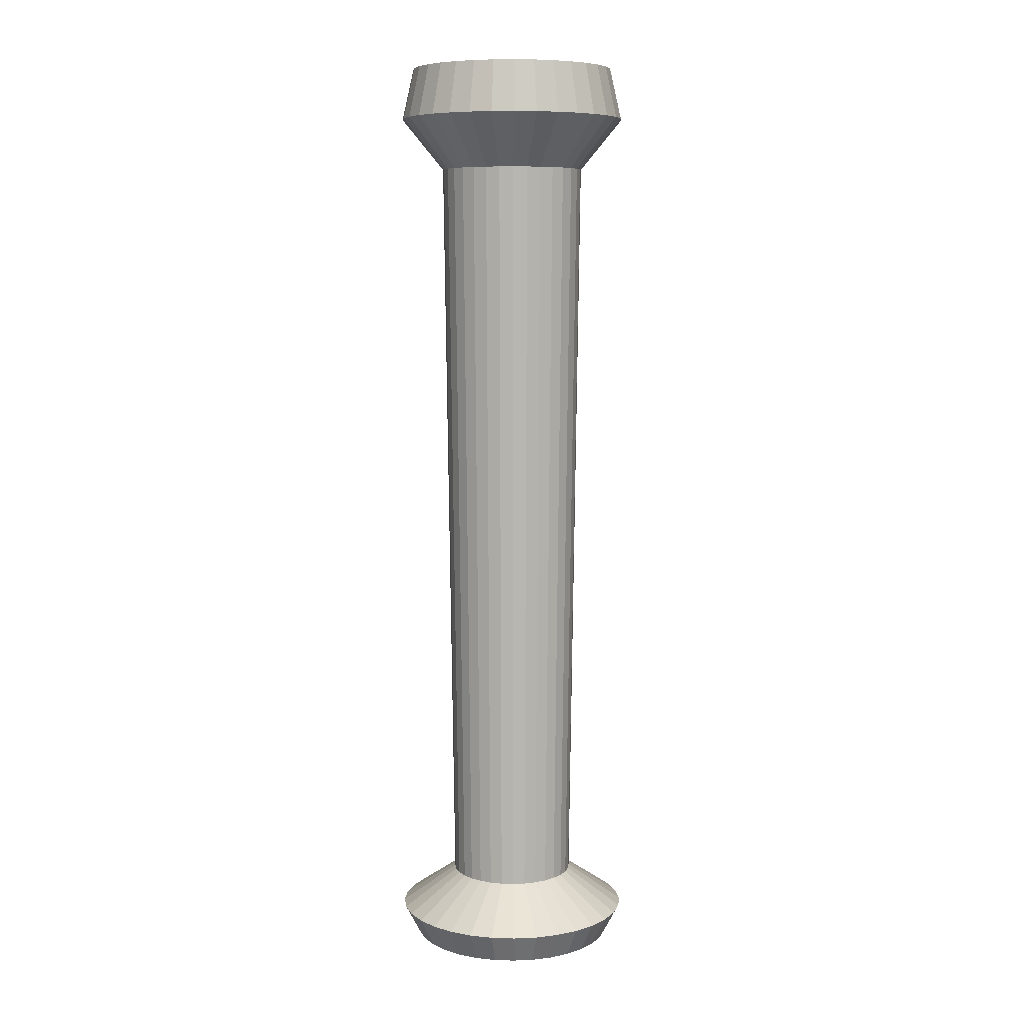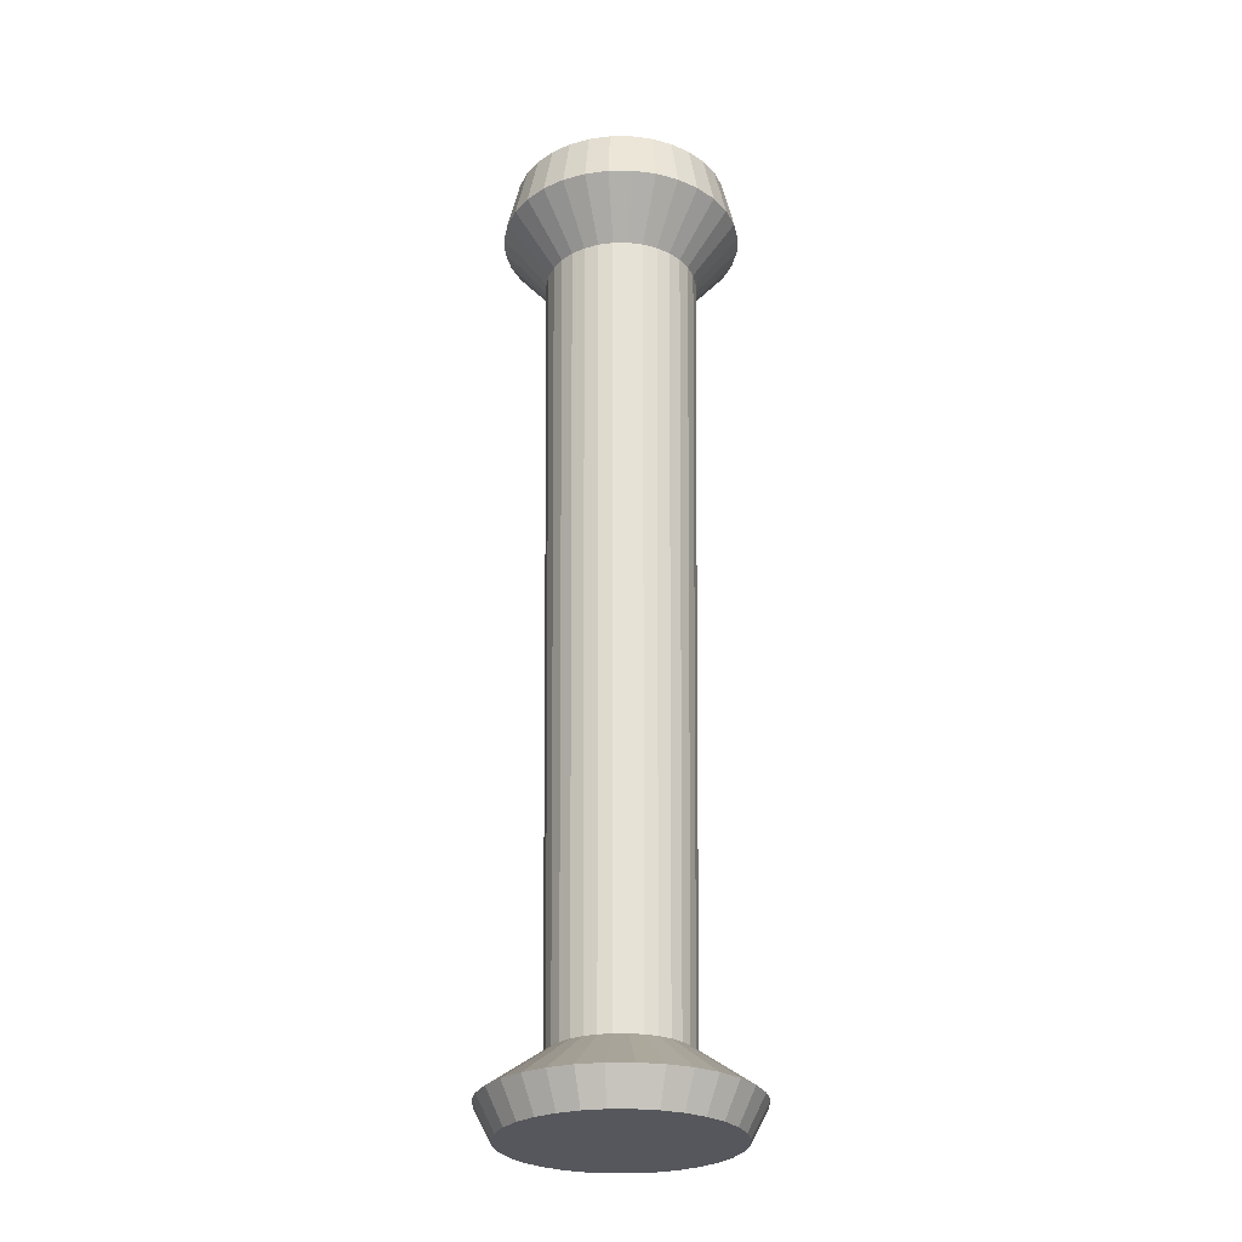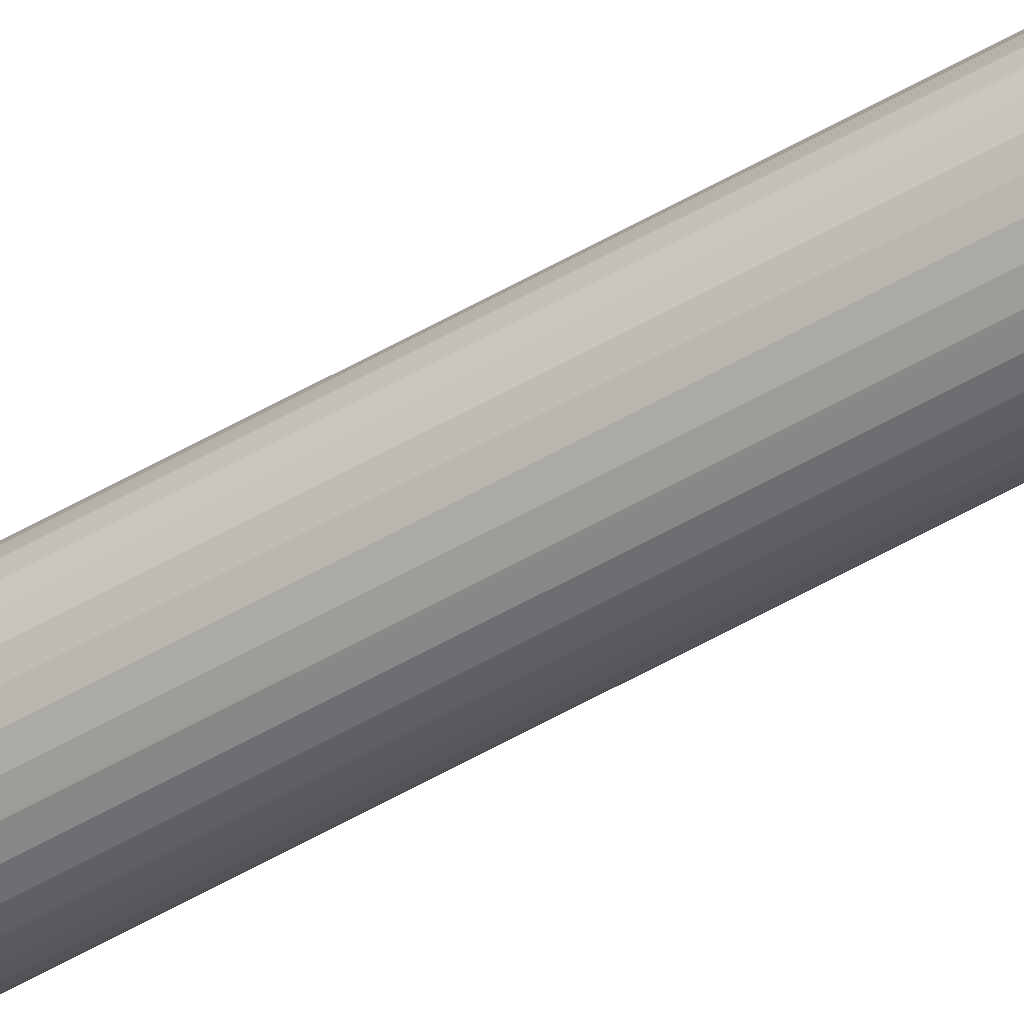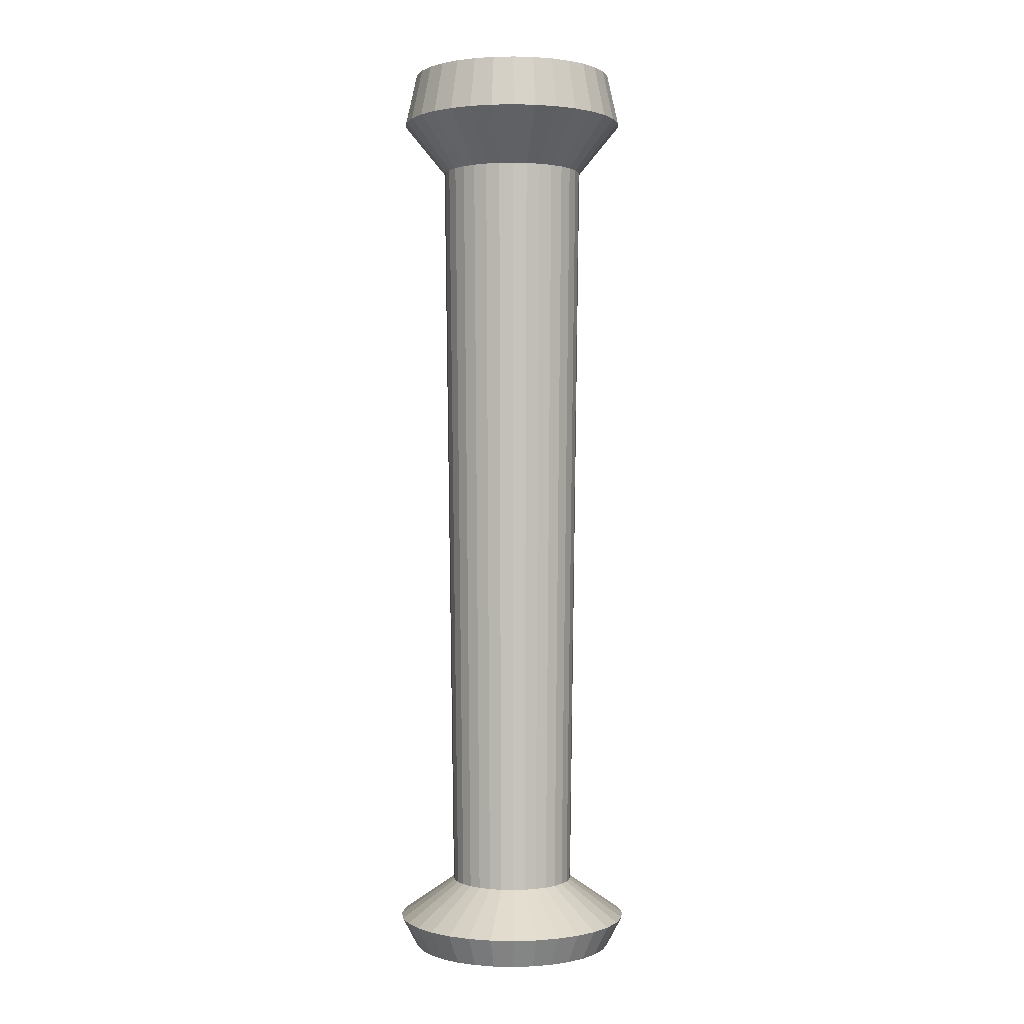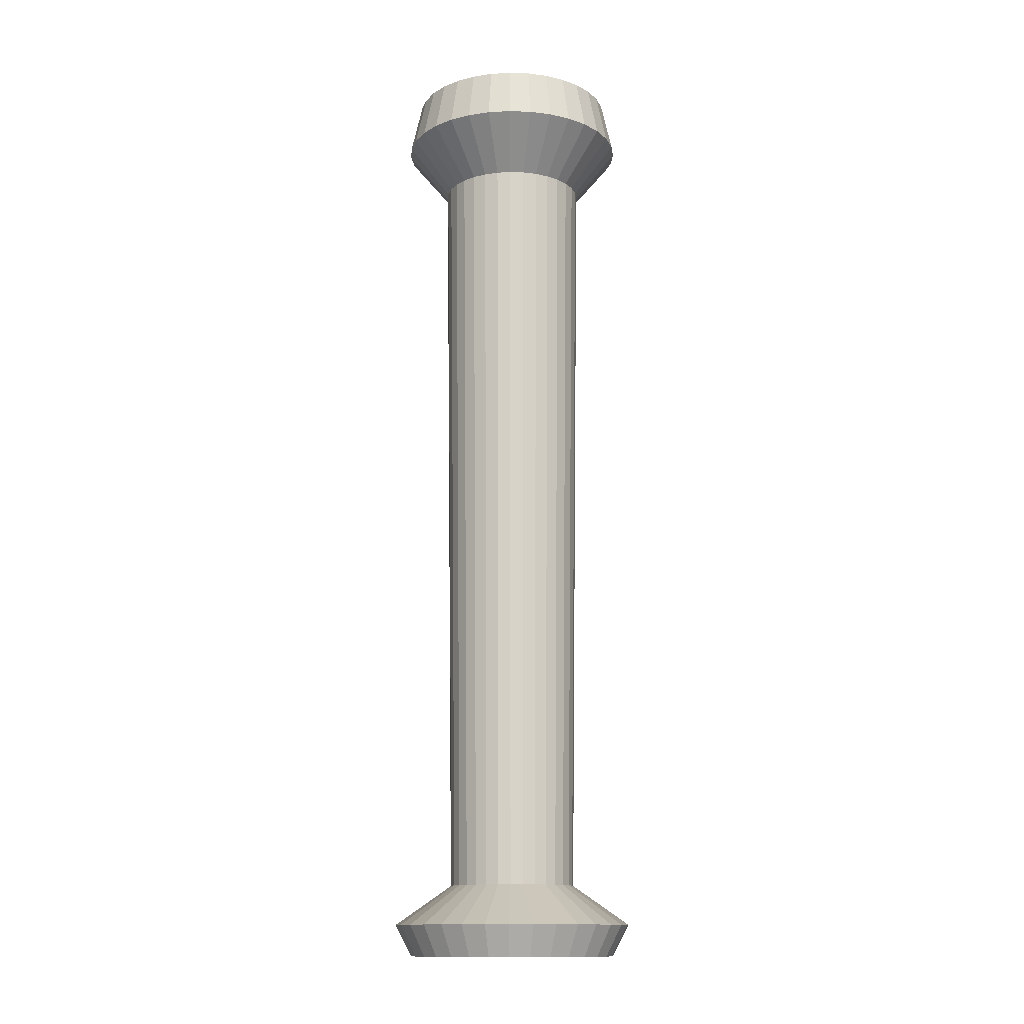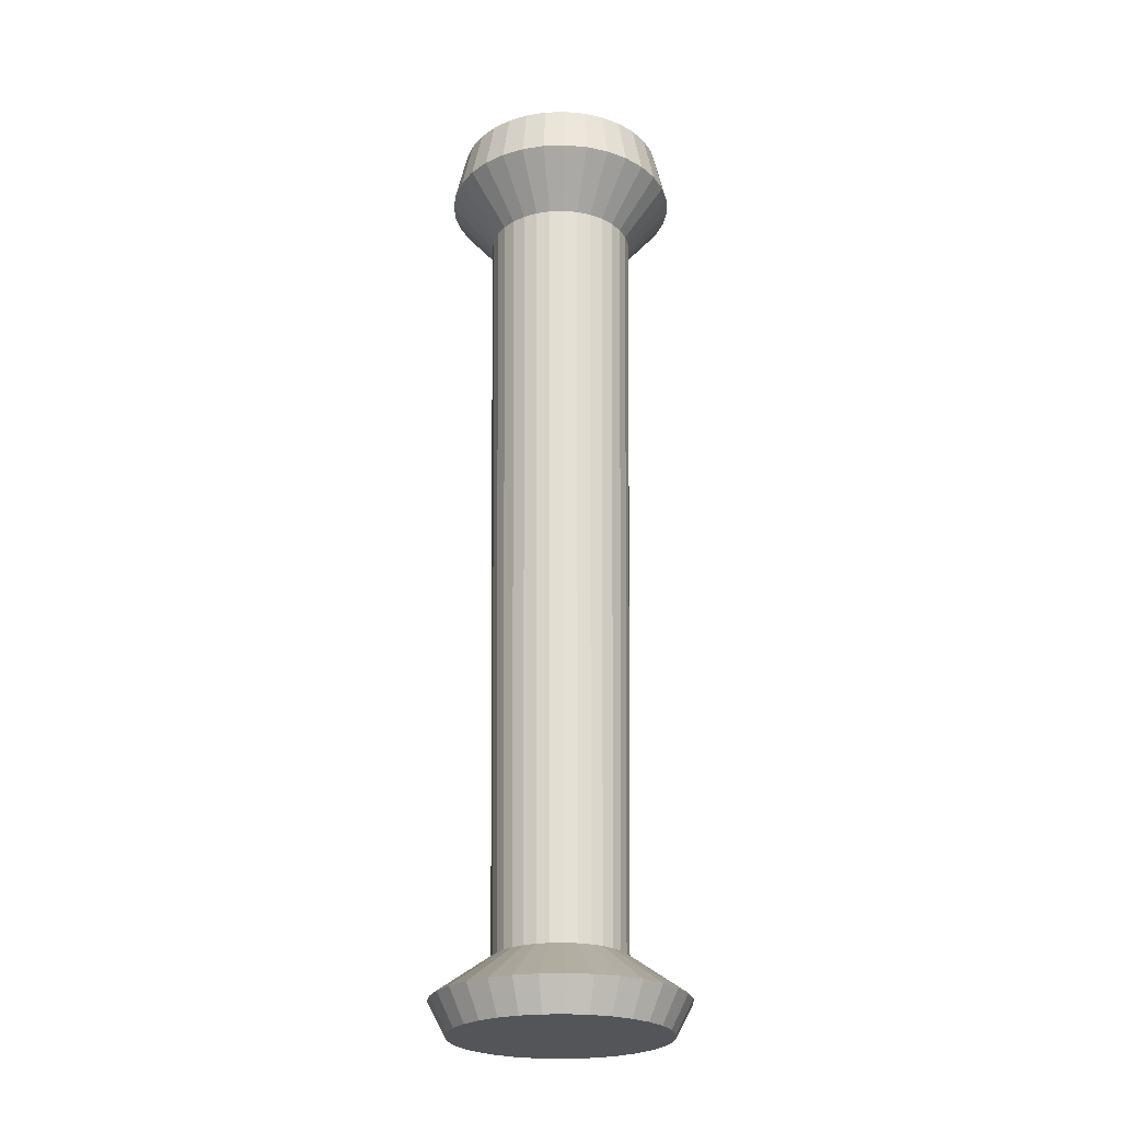
<metadata>
{"format":"obj","ext":"obj","renderer":"f3d","projection":"perspective","resolution":1024,"background":"white","views":[{"elev":8.0,"azim":100.2,"up":"+Z"},{"elev":-27.6,"azim":73.4,"up":"+Z"},{"elev":-49.5,"azim":123.3,"up":"+Y"},{"elev":1.0,"azim":111.7,"up":"+Z"},{"elev":-13.5,"azim":80.1,"up":"+Z"},{"elev":-24.6,"azim":-81.3,"up":"+Z"}]}
</metadata>
<code>
o Cylinder
v 0.02625 0.7122 0.4871
v 0.05149 0.7198 0.4871
v 0.07475 0.7323 0.4871
v 0.09513 0.749 0.4871
v 0.1119 0.7694 0.4871
v 0.1243 0.7926 0.4871
v 0.132 0.8179 0.4871
v 0.1345 0.8441 0.4871
v 0.132 0.8704 0.4871
v 0.1243 0.8956 0.4871
v 0.1119 0.9189 0.4871
v 0.09513 0.9393 0.4871
v 0.07475 0.956 0.4871
v 0.05149 0.9684 0.4871
v 0.02625 0.9761 0.4871
v 0 0.9787 0.4871
v -0.02625 0.9761 0.4871
v -0.05149 0.9684 0.4871
v -0.07475 0.956 0.4871
v -0.09513 0.9393 0.4871
v -0.1119 0.9189 0.4871
v -0.1243 0.8956 0.4871
v -0.132 0.8704 0.4871
v -0.1345 0.8441 0.4871
v -0.132 0.8179 0.4871
v -0.1243 0.7926 0.4871
v -0.1119 0.7694 0.4871
v -0.09513 0.749 0.4871
v -0.07475 0.7323 0.4871
v -0.05149 0.7198 0.4871
v -0.02625 0.7122 0.4871
v 0 0.7096 0.4871
v 0 0.7232 0.5469
v 0 0.7232 -0.5469
v -0.0236 0.7255 0.5469
v -0.0236 0.7255 -0.5469
v -0.04629 0.7324 0.5469
v -0.04629 0.7324 -0.5469
v -0.06721 0.7436 0.5469
v -0.06721 0.7436 -0.5469
v -0.08554 0.7586 0.5469
v -0.08554 0.7586 -0.5469
v -0.1006 0.7769 0.5469
v -0.1006 0.7769 -0.5469
v -0.1118 0.7978 0.5469
v -0.1118 0.7978 -0.5469
v -0.1186 0.8205 0.5469
v -0.1186 0.8205 -0.5469
v -0.121 0.8441 0.5469
v -0.121 0.8441 -0.5469
v -0.1186 0.8677 0.5469
v -0.1186 0.8677 -0.5469
v -0.1118 0.8904 0.5469
v -0.1118 0.8904 -0.5469
v -0.1006 0.9113 0.5469
v -0.1006 0.9113 -0.5469
v -0.08554 0.9297 0.5469
v -0.08554 0.9297 -0.5469
v -0.06721 0.9447 0.5469
v -0.06721 0.9447 -0.5469
v -0.04629 0.9559 0.5469
v -0.04629 0.9559 -0.5469
v -0.0236 0.9628 0.5469
v -0.0236 0.9628 -0.5469
v 0 0.9651 0.5469
v 0 0.9651 -0.5469
v 0.0236 0.9628 0.5469
v 0.0236 0.9628 -0.5469
v 0.04629 0.9559 0.5469
v 0.04629 0.9559 -0.5469
v 0.06721 0.9447 0.5469
v 0.06721 0.9447 -0.5469
v 0.08554 0.9297 0.5469
v 0.08554 0.9297 -0.5469
v 0.1006 0.9113 0.5469
v 0.1006 0.9113 -0.5469
v 0.1118 0.8904 0.5469
v 0.1118 0.8904 -0.5469
v 0.1186 0.8677 0.5469
v 0.1186 0.8677 -0.5469
v 0.121 0.8441 0.5469
v 0.121 0.8441 -0.5469
v 0.1186 0.8205 0.5469
v 0.1186 0.8205 -0.5469
v 0.1118 0.7978 0.5469
v 0.1118 0.7978 -0.5469
v 0.1006 0.7769 0.5469
v 0.1006 0.7769 -0.5469
v 0.08554 0.7586 0.5469
v 0.08554 0.7586 -0.5469
v 0.06721 0.7436 0.5469
v 0.06721 0.7436 -0.5469
v 0.04629 0.7324 0.5469
v 0.04629 0.7324 -0.5469
v 0.0236 0.7255 0.5469
v 0.0236 0.7255 -0.5469
v 0.01661 0.7606 0.4268
v 0.03258 0.7655 0.4268
v 0.0473 0.7733 0.4268
v 0.0602 0.7839 0.4268
v 0.07078 0.7968 0.4268
v 0.07865 0.8116 0.4268
v 0.0835 0.8275 0.4268
v 0.08513 0.8441 0.4268
v 0.0835 0.8607 0.4268
v 0.07865 0.8767 0.4268
v 0.07078 0.8914 0.4268
v 0.0602 0.9043 0.4268
v 0.0473 0.9149 0.4268
v 0.03258 0.9228 0.4268
v 0.01661 0.9276 0.4268
v 0 0.9293 0.4268
v -0.01661 0.9276 0.4268
v -0.03258 0.9228 0.4268
v -0.0473 0.9149 0.4268
v -0.0602 0.9043 0.4268
v -0.07078 0.8914 0.4268
v -0.07865 0.8767 0.4268
v -0.0835 0.8607 0.4268
v -0.08513 0.8441 0.4268
v -0.0835 0.8275 0.4268
v -0.07865 0.8116 0.4268
v -0.07078 0.7968 0.4268
v -0.0602 0.7839 0.4268
v -0.0473 0.7733 0.4268
v -0.03258 0.7655 0.4268
v -0.01661 0.7606 0.4268
v -0 0.759 0.4268
v 0 0.7041 -0.5107
v 0.02732 0.7068 -0.5107
v 0.0536 0.7147 -0.5107
v 0.07781 0.7277 -0.5107
v 0.09904 0.7451 -0.5107
v 0.1165 0.7663 -0.5107
v 0.1294 0.7905 -0.5107
v 0.1374 0.8168 -0.5107
v 0.1401 0.8441 -0.5107
v 0.1374 0.8715 -0.5107
v 0.1294 0.8977 -0.5107
v 0.1165 0.9219 -0.5107
v 0.09904 0.9432 -0.5107
v 0.07781 0.9606 -0.5107
v 0.0536 0.9735 -0.5107
v 0.02732 0.9815 -0.5107
v 0 0.9842 -0.5107
v -0.02732 0.9815 -0.5107
v -0.0536 0.9735 -0.5107
v -0.07781 0.9606 -0.5107
v -0.09904 0.9432 -0.5107
v -0.1165 0.9219 -0.5107
v -0.1294 0.8977 -0.5107
v -0.1374 0.8715 -0.5107
v -0.1401 0.8441 -0.5107
v -0.1374 0.8168 -0.5107
v -0.1294 0.7905 -0.5107
v -0.1165 0.7663 -0.5107
v -0.09904 0.7451 -0.5107
v -0.07781 0.7277 -0.5107
v -0.0536 0.7147 -0.5107
v -0.02732 0.7068 -0.5107
v 0.01441 0.7717 -0.4647
v 0.02827 0.7759 -0.4647
v 0.04104 0.7827 -0.4647
v 0.05223 0.7919 -0.4647
v 0.06142 0.8031 -0.4647
v 0.06825 0.8159 -0.4647
v 0.07245 0.8297 -0.4647
v 0.07387 0.8441 -0.4647
v 0.07245 0.8585 -0.4647
v 0.06825 0.8724 -0.4647
v 0.06142 0.8852 -0.4647
v 0.05223 0.8964 -0.4647
v 0.04104 0.9056 -0.4647
v 0.02827 0.9124 -0.4647
v 0.01441 0.9166 -0.4647
v 0 0.918 -0.4647
v -0.01441 0.9166 -0.4647
v -0.02827 0.9124 -0.4647
v -0.04104 0.9056 -0.4647
v -0.05223 0.8964 -0.4647
v -0.06142 0.8852 -0.4647
v -0.06825 0.8724 -0.4647
v -0.07245 0.8585 -0.4647
v -0.07387 0.8441 -0.4647
v -0.07245 0.8297 -0.4647
v -0.06825 0.8159 -0.4647
v -0.06142 0.8031 -0.4647
v -0.05223 0.7919 -0.4647
v -0.04104 0.7827 -0.4647
v -0.02827 0.7759 -0.4647
v -0.01441 0.7717 -0.4647
v -0 0.7703 -0.4647
f 33 32 31 35
f 35 31 30 37
f 37 30 29 39
f 39 29 28 41
f 41 28 27 43
f 43 27 26 45
f 45 26 25 47
f 47 25 24 49
f 49 24 23 51
f 51 23 22 53
f 53 22 21 55
f 55 21 20 57
f 57 20 19 59
f 59 19 18 61
f 61 18 17 63
f 63 17 16 65
f 65 16 15 67
f 67 15 14 69
f 69 14 13 71
f 71 13 12 73
f 73 12 11 75
f 75 11 10 77
f 77 10 9 79
f 79 9 8 81
f 81 8 7 83
f 83 7 6 85
f 85 6 5 87
f 87 5 4 89
f 89 4 3 91
f 91 3 2 93
f 93 2 1 95
f 95 1 32 33
f 129 34 36 160
f 160 36 38 159
f 159 38 40 158
f 158 40 42 157
f 157 42 44 156
f 156 44 46 155
f 155 46 48 154
f 154 48 50 153
f 153 50 52 152
f 152 52 54 151
f 151 54 56 150
f 150 56 58 149
f 149 58 60 148
f 148 60 62 147
f 147 62 64 146
f 146 64 66 145
f 145 66 68 144
f 144 68 70 143
f 143 70 72 142
f 142 72 74 141
f 141 74 76 140
f 140 76 78 139
f 139 78 80 138
f 138 80 82 137
f 137 82 84 136
f 136 84 86 135
f 135 86 88 134
f 134 88 90 133
f 133 90 92 132
f 132 92 94 131
f 36 34 96 94 92 90 88 86 84 82 80 78 76 74 72 70 68 66 64 62 60 58 56 54 52 50 48 46 44 42 40 38
f 131 94 96 130
f 130 96 34 129
f 33 35 37 39 41 43 45 47 49 51 53 55 57 59 61 63 65 67 69 71 73 75 77 79 81 83 85 87 89 91 93 95
f 1 97 128 32
f 2 98 97 1
f 3 99 98 2
f 4 100 99 3
f 5 101 100 4
f 6 102 101 5
f 7 103 102 6
f 8 104 103 7
f 9 105 104 8
f 10 106 105 9
f 11 107 106 10
f 12 108 107 11
f 13 109 108 12
f 14 110 109 13
f 15 111 110 14
f 16 112 111 15
f 17 113 112 16
f 18 114 113 17
f 19 115 114 18
f 20 116 115 19
f 21 117 116 20
f 22 118 117 21
f 23 119 118 22
f 24 120 119 23
f 25 121 120 24
f 26 122 121 25
f 27 123 122 26
f 28 124 123 27
f 29 125 124 28
f 30 126 125 29
f 31 127 126 30
f 32 128 127 31
f 161 130 129 192
f 162 131 130 161
f 163 132 131 162
f 164 133 132 163
f 165 134 133 164
f 166 135 134 165
f 167 136 135 166
f 168 137 136 167
f 169 138 137 168
f 170 139 138 169
f 171 140 139 170
f 172 141 140 171
f 173 142 141 172
f 174 143 142 173
f 175 144 143 174
f 176 145 144 175
f 177 146 145 176
f 178 147 146 177
f 179 148 147 178
f 180 149 148 179
f 181 150 149 180
f 182 151 150 181
f 183 152 151 182
f 184 153 152 183
f 185 154 153 184
f 186 155 154 185
f 187 156 155 186
f 188 157 156 187
f 189 158 157 188
f 190 159 158 189
f 191 160 159 190
f 192 129 160 191
f 128 192 191 127
f 127 191 190 126
f 126 190 189 125
f 125 189 188 124
f 124 188 187 123
f 123 187 186 122
f 122 186 185 121
f 121 185 184 120
f 120 184 183 119
f 119 183 182 118
f 118 182 181 117
f 117 181 180 116
f 116 180 179 115
f 115 179 178 114
f 114 178 177 113
f 113 177 176 112
f 112 176 175 111
f 111 175 174 110
f 110 174 173 109
f 109 173 172 108
f 108 172 171 107
f 107 171 170 106
f 106 170 169 105
f 105 169 168 104
f 104 168 167 103
f 103 167 166 102
f 102 166 165 101
f 101 165 164 100
f 100 164 163 99
f 99 163 162 98
f 98 162 161 97
f 97 161 192 128

</code>
